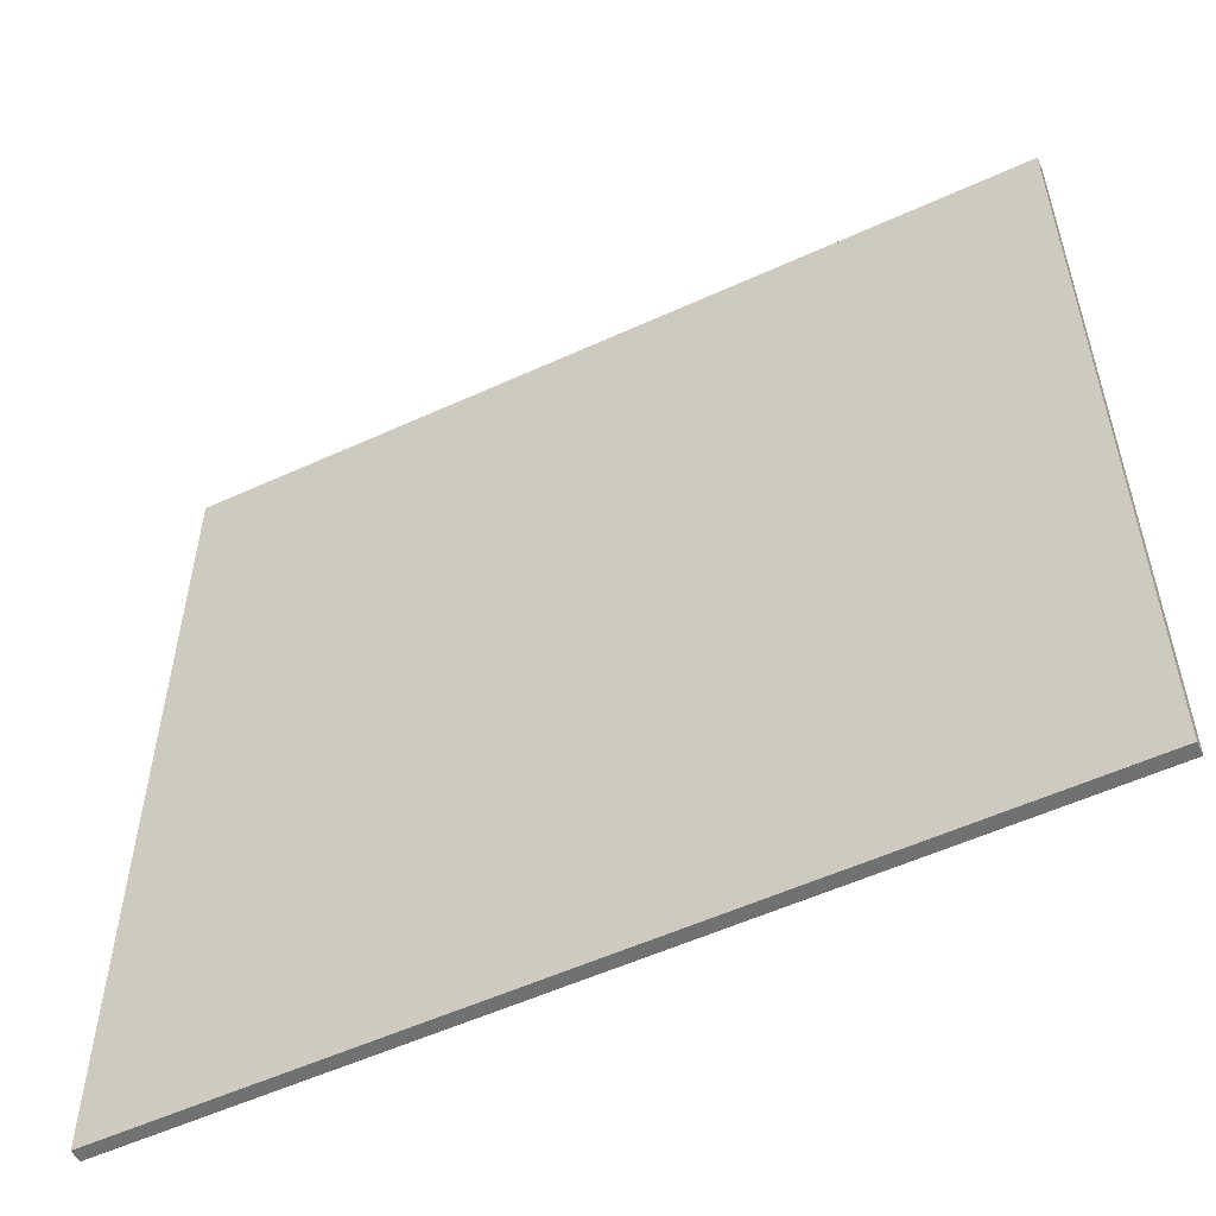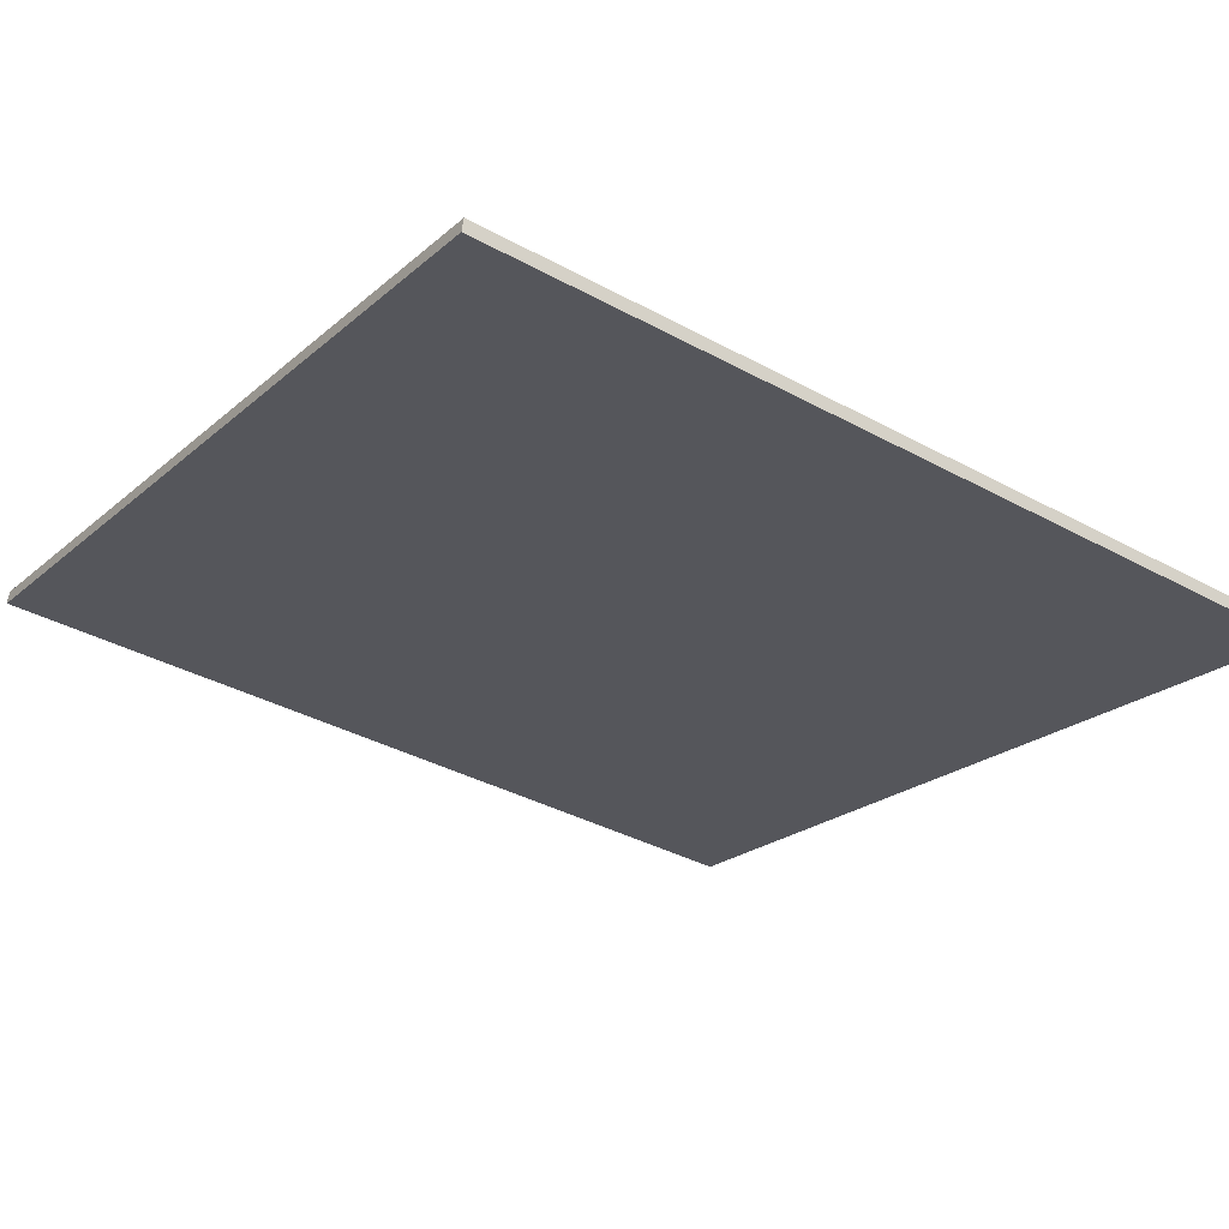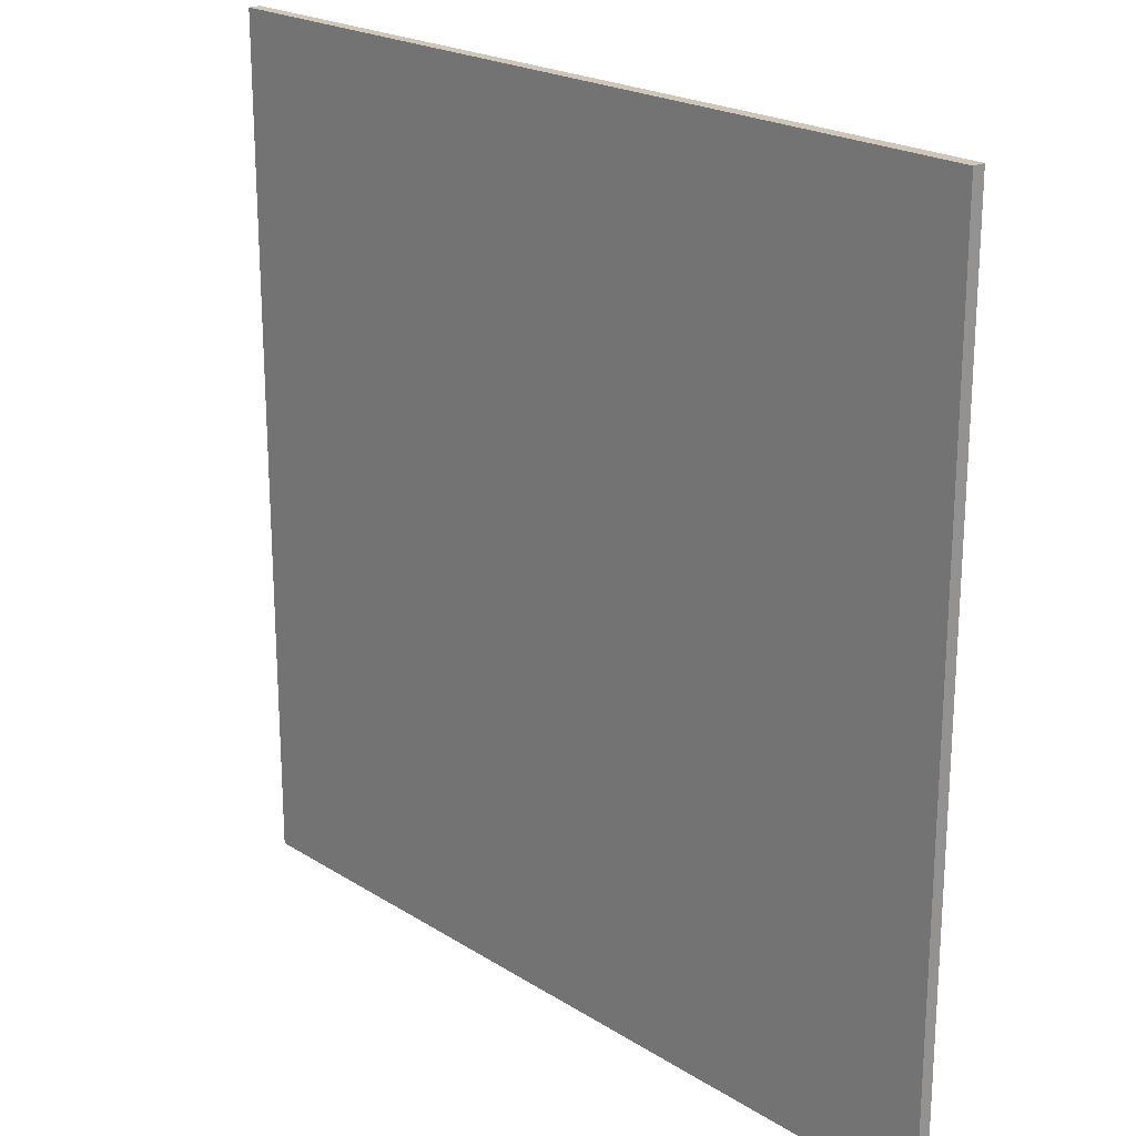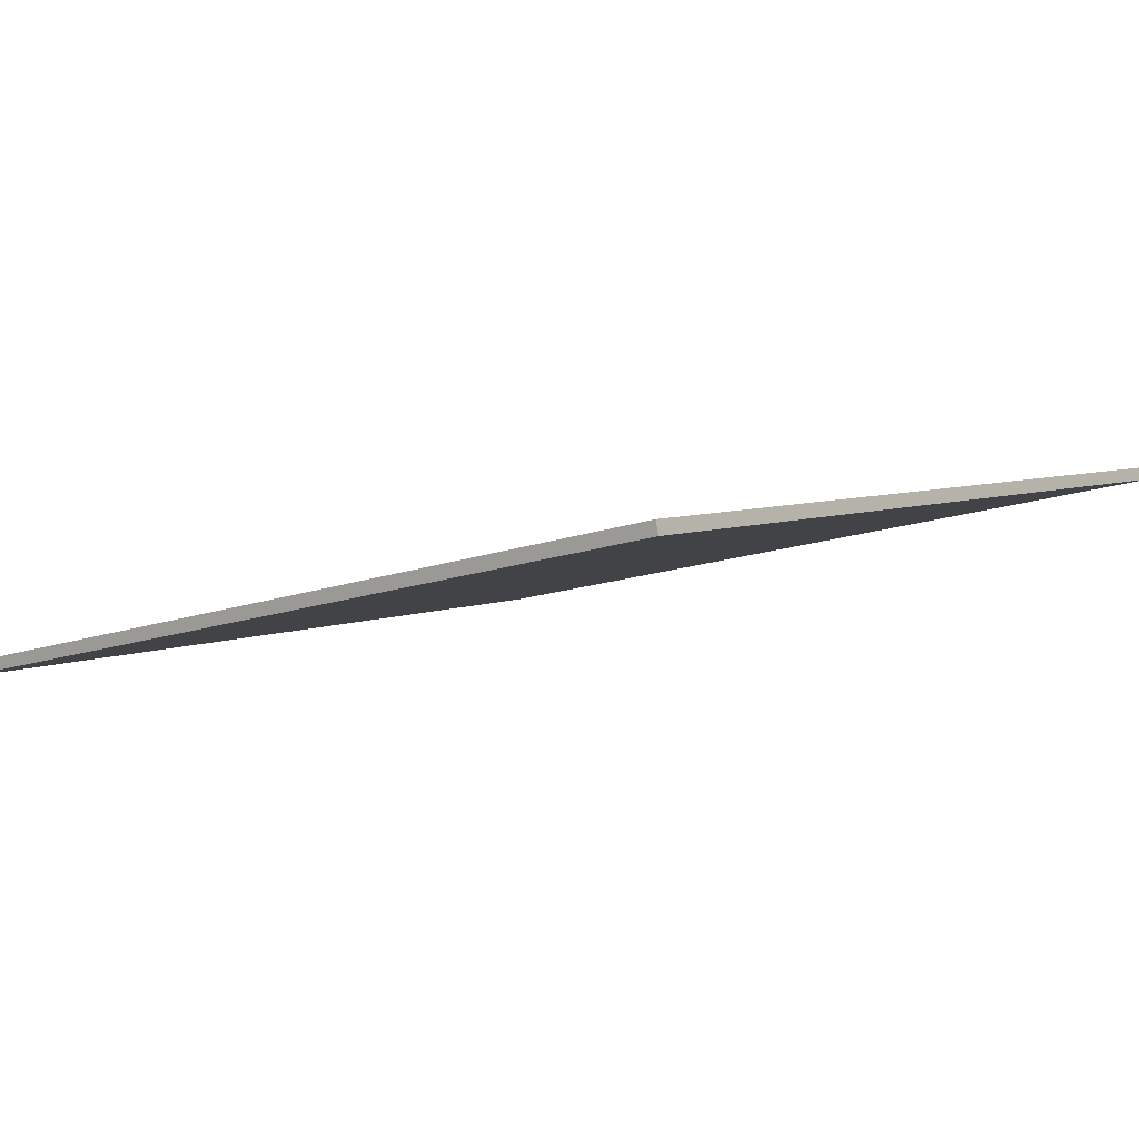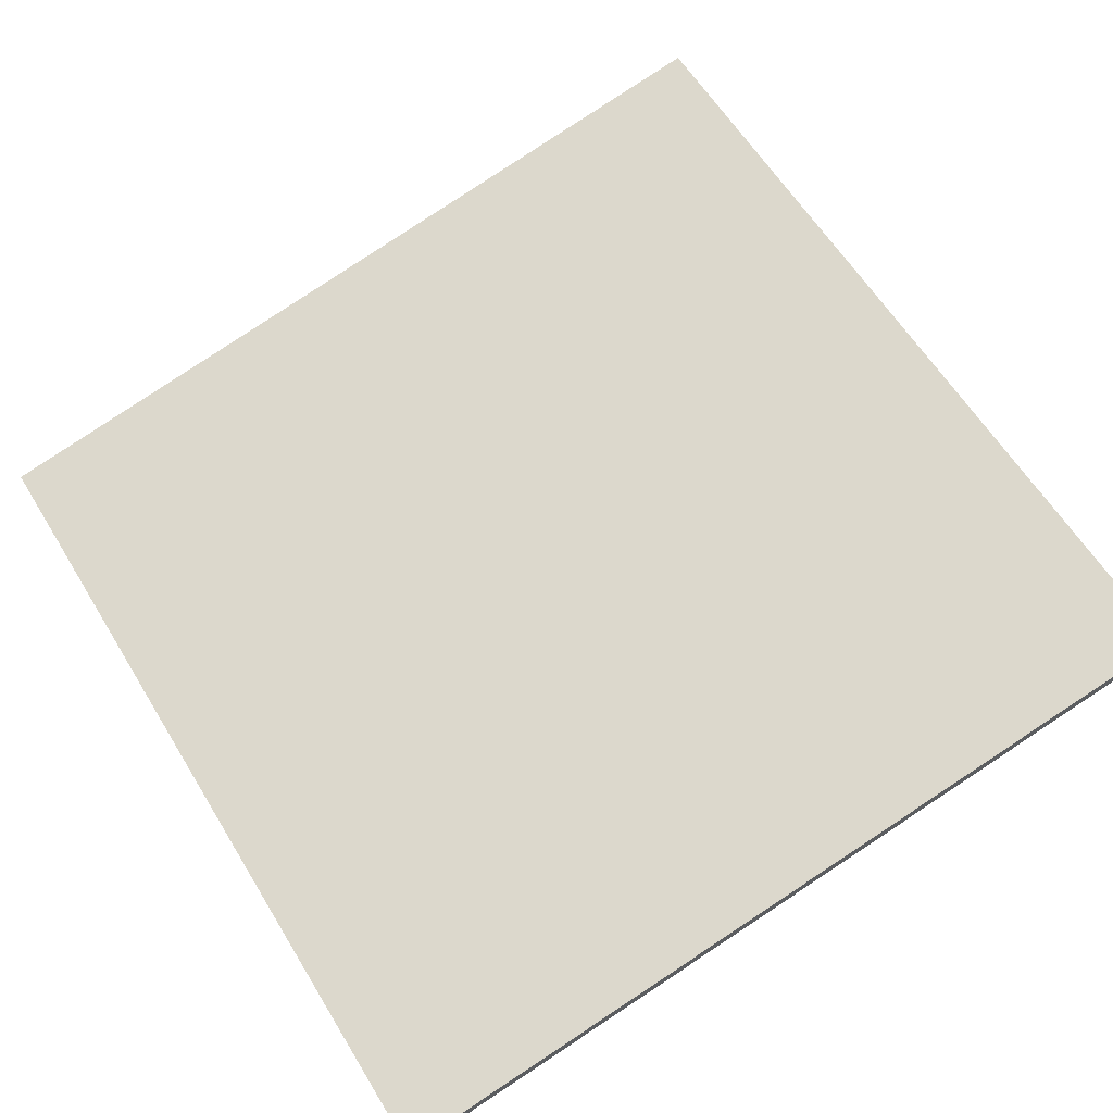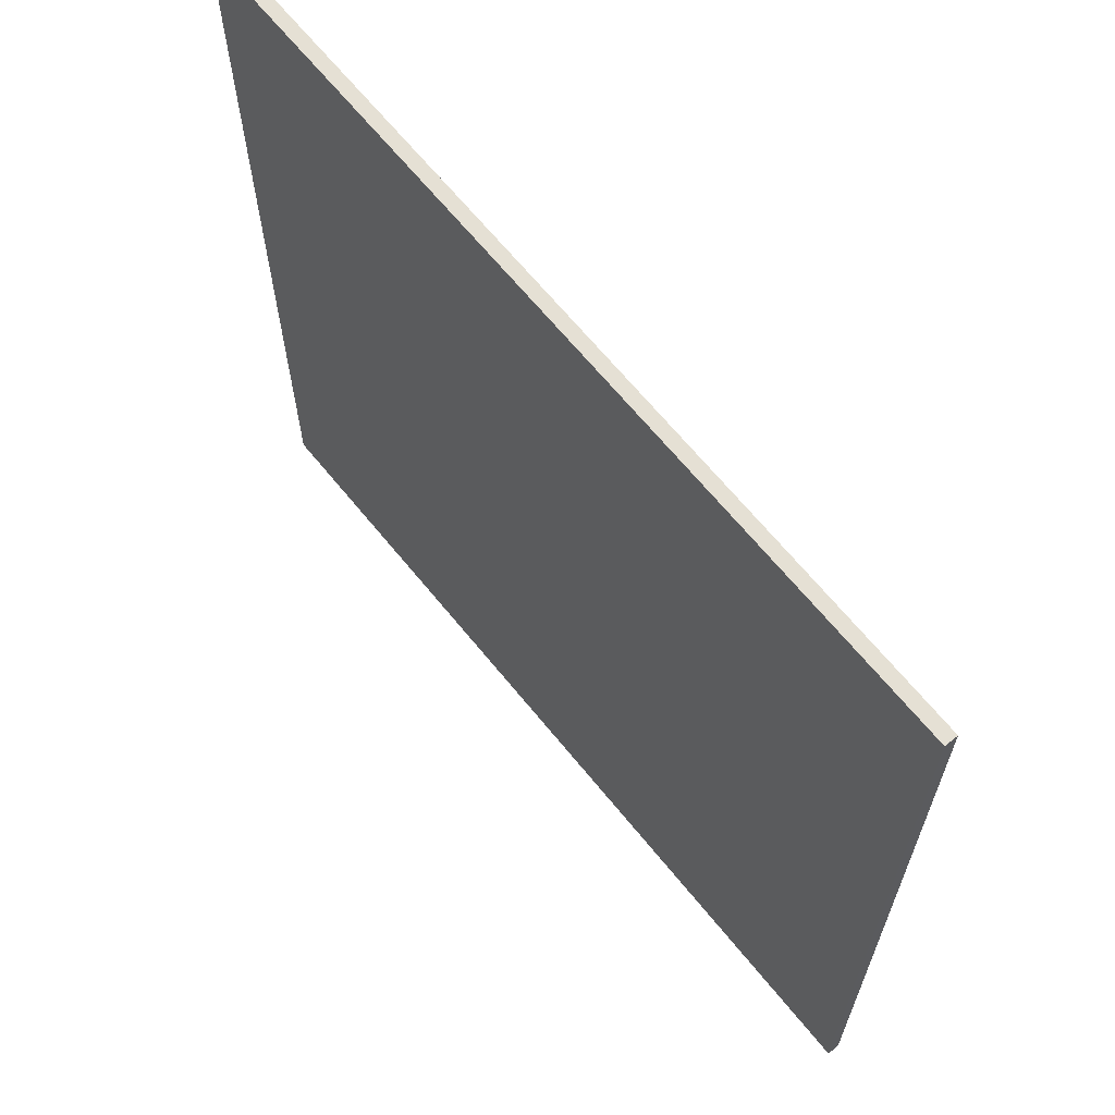
<metadata>
{"format":"obj","ext":"obj","renderer":"f3d","projection":"perspective","resolution":1024,"background":"white","views":[{"elev":-55.2,"azim":38.1,"up":"+Z"},{"elev":-36.8,"azim":-125.2,"up":"+Y"},{"elev":21.5,"azim":60.2,"up":"+Z"},{"elev":5.8,"azim":38.1,"up":"+Y"},{"elev":60.0,"azim":-31.2,"up":"+Y"},{"elev":65.5,"azim":-116.6,"up":"+Z"}]}
</metadata>
<code>
v 72.33 0.7288 -4.993
v 72.33 0.7288 4.993
v 72.36 0.5864 -4.993
v 72.36 0.5864 4.993
v 82.08 2.868 -4.993
v 82.08 2.868 4.993
v 82.11 2.722 -4.993
v 82.11 2.722 4.993
f 1 3 4
f 4 2 1
f 5 6 8
f 8 7 5
f 1 2 6
f 6 5 1
f 3 7 8
f 8 4 3
f 1 5 7
f 7 3 1
f 2 4 8
f 8 6 2

</code>
